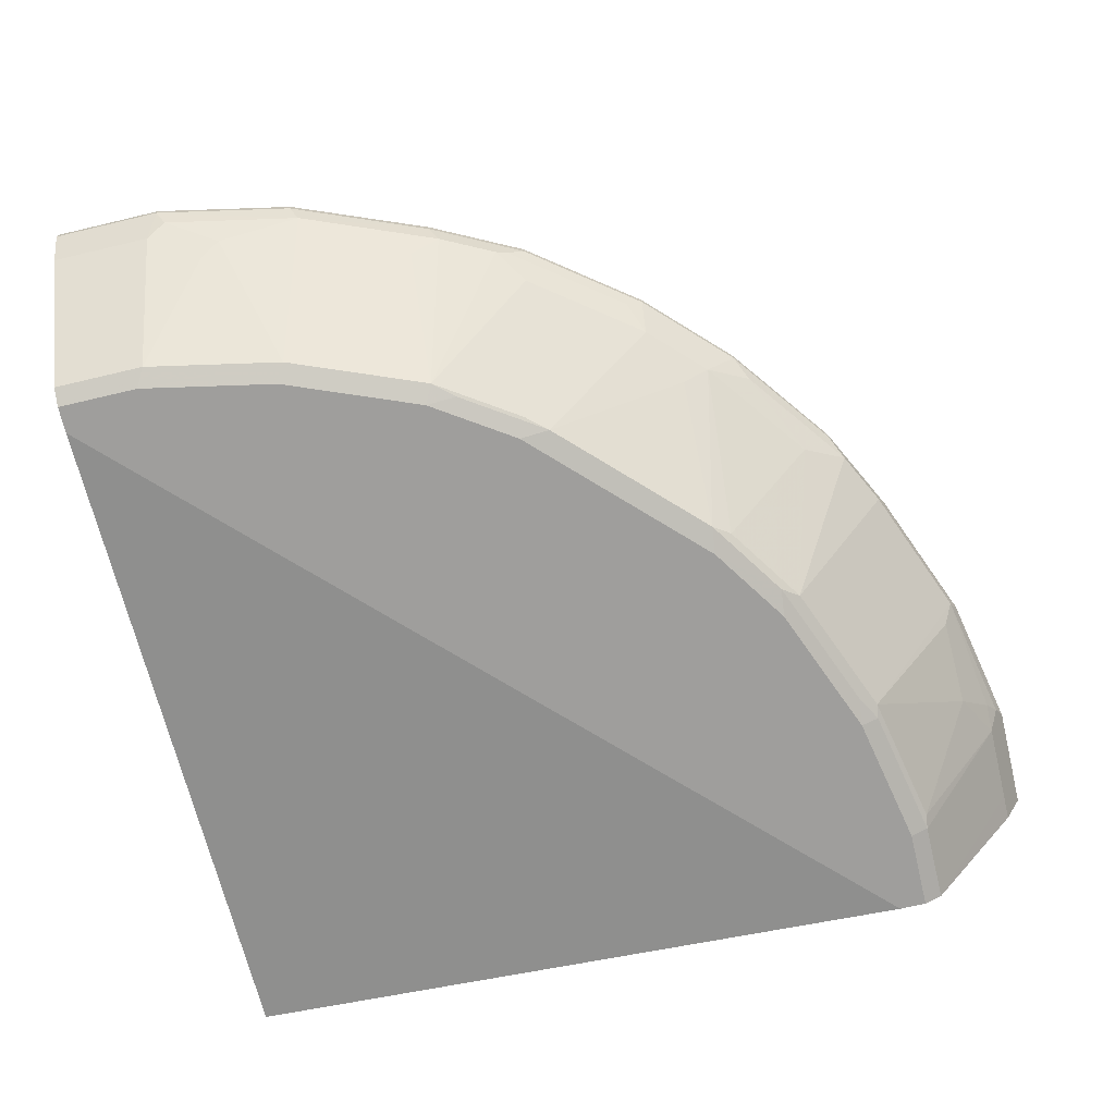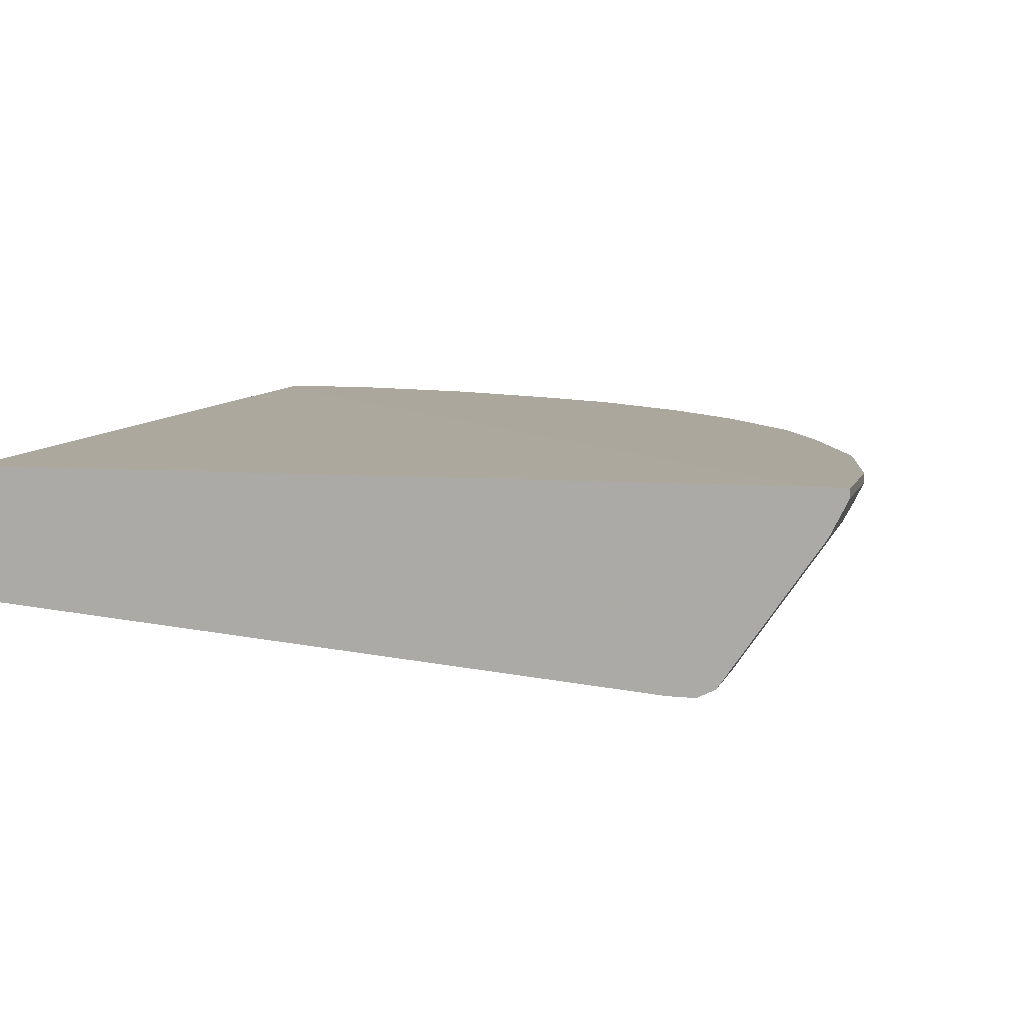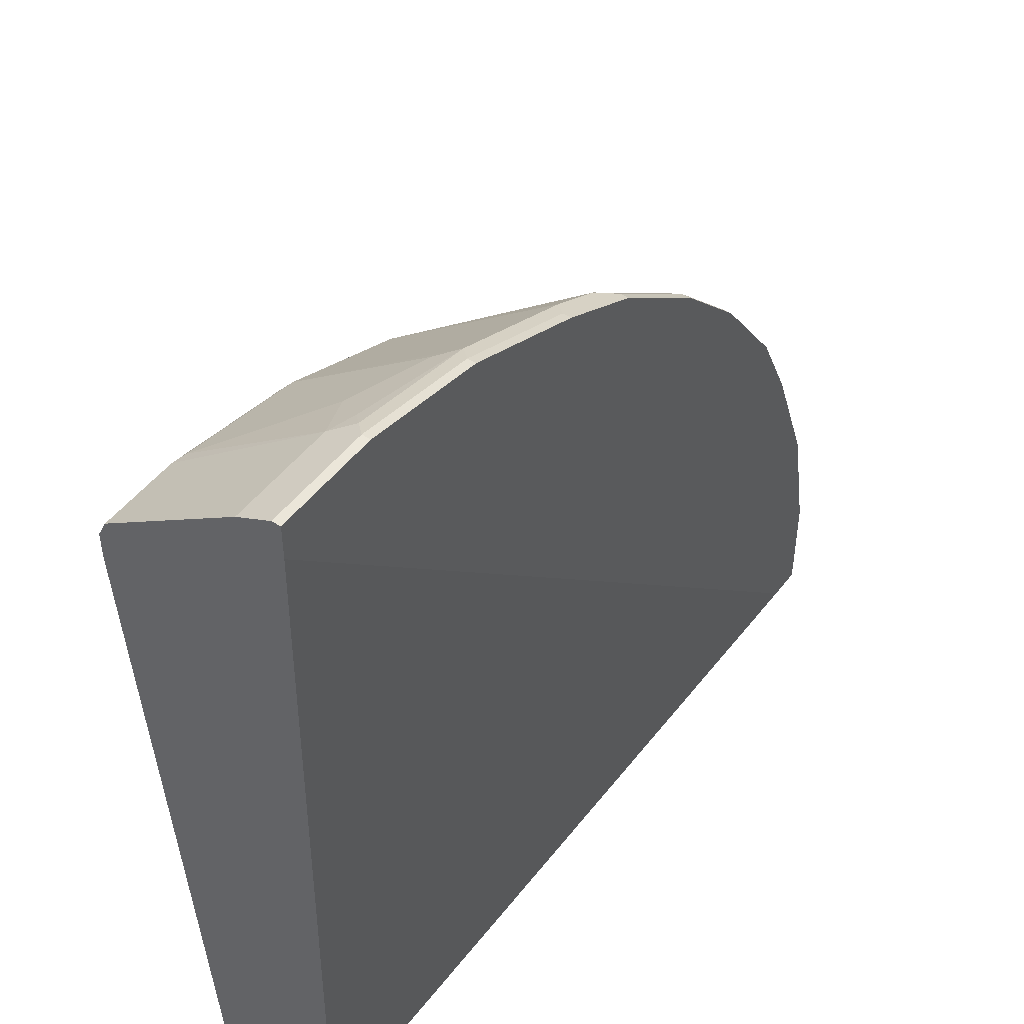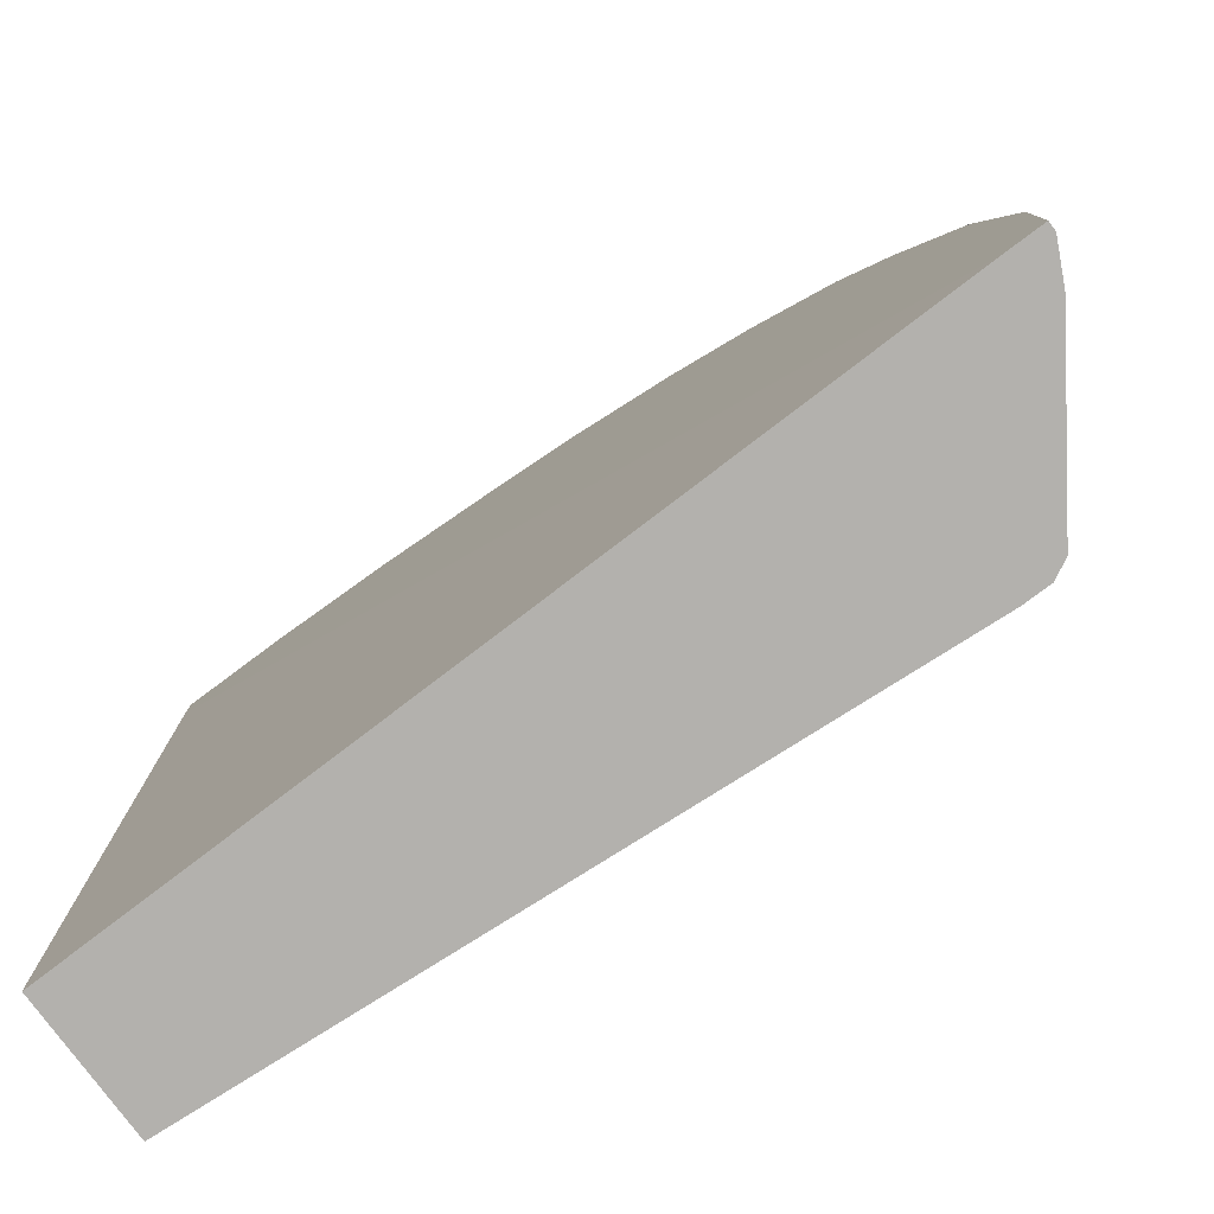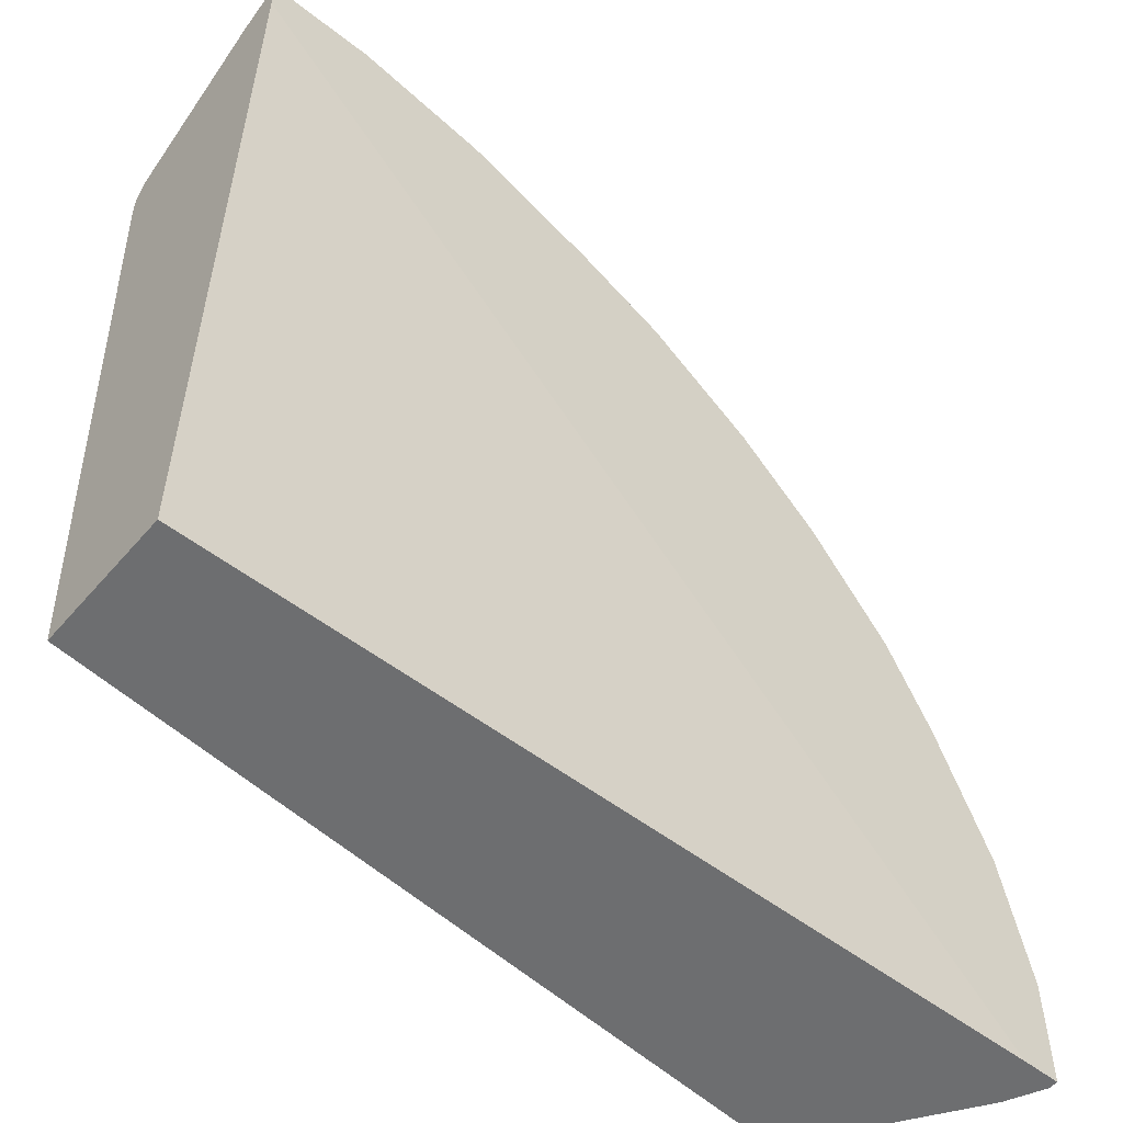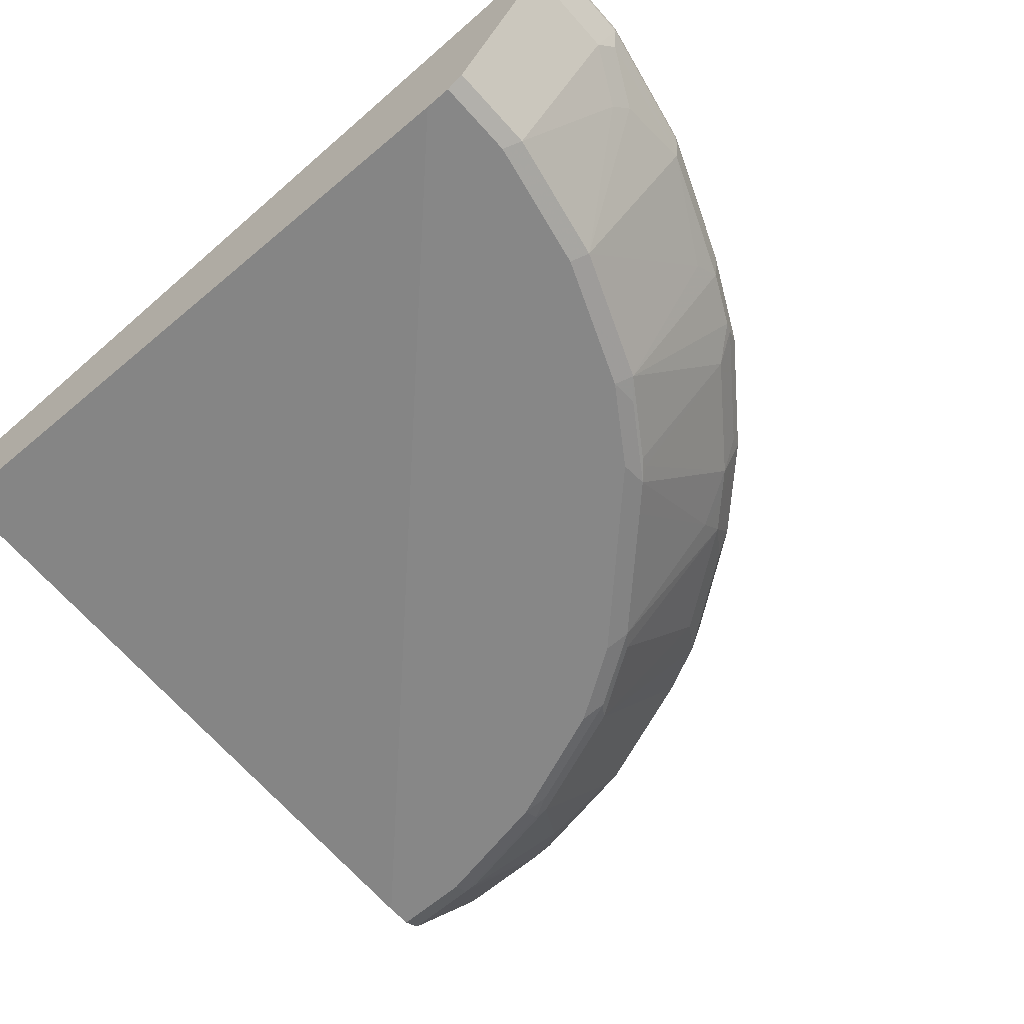
<metadata>
{"format":"obj","ext":"obj","renderer":"f3d","projection":"perspective","resolution":1024,"background":"white","views":[{"elev":-71.0,"azim":-76.7,"up":"+Y"},{"elev":8.3,"azim":-164.2,"up":"+Y"},{"elev":47.5,"azim":125.2,"up":"+Z"},{"elev":-79.3,"azim":-143.3,"up":"+Z"},{"elev":-54.3,"azim":140.2,"up":"+Z"},{"elev":-62.4,"azim":-138.6,"up":"+Y"}]}
</metadata>
<code>
v -9.382e-05 -0.7062 0.5844
v -0.01222 -0.7062 0.5845
v -9.382e-05 -0.7124 0.5844
v -9.382e-05 -0.7062 0.56
v -0.01828 -0.7123 0.5845
v -0.07308 -0.7062 0.5845
v -9.382e-05 -0.7245 0.5783
v -0.01828 -0.7367 0.5723
v -9.382e-05 -0.7123 4.479e-05
v -0.56 -0.7062 4.479e-05
v -0.07308 -0.7123 0.5845
v -0.1644 -0.7062 0.5662
v -9.382e-05 -0.7367 0.5722
v -0.07308 -0.7367 0.5723
v -9.382e-05 -0.8341 0.5053
v -9.382e-05 -0.8036 4.479e-05
v -0.5845 -0.7062 4.479e-05
v -0.08223 -0.7215 0.5799
v -0.1644 -0.7123 0.5662
v -0.2557 -0.7062 0.5297
v -0.09133 -0.7306 0.573
v -0.1096 -0.7549 0.554
v -0.06393 -0.831 0.5068
v -0.05484 -0.8341 0.5053
v -9.382e-05 -0.8402 0.4931
v -0.4749 -0.8402 4.479e-05
v -9.382e-05 -0.8402 0.4749
v -0.5845 -0.7062 0.0731
v -0.5845 -0.7123 4.479e-05
v -0.1735 -0.7215 0.5616
v -0.2557 -0.7123 0.5297
v -0.2649 -0.7215 0.5251
v -0.2882 -0.7062 0.5134
v -0.1644 -0.7367 0.554
v -0.1553 -0.831 0.4885
v -0.1461 -0.8341 0.487
v -0.05484 -0.8402 0.4931
v -0.4931 -0.8402 4.479e-05
v -0.5662 -0.7062 0.1644
v -0.5845 -0.7123 0.0731
v -0.5723 -0.7367 4.479e-05
v -0.2801 -0.7123 0.5175
v -0.3013 -0.7215 0.5068
v -0.2466 -0.831 0.452
v -0.3165 -0.7062 0.4992
v -0.3165 -0.7123 0.4992
v -0.1644 -0.8356 0.4771
v -0.1461 -0.8402 0.4749
v -0.4932 -0.8401 4.479e-05
v -0.4931 -0.8402 0.05485
v -0.5662 -0.7123 0.1644
v -0.5297 -0.7062 0.2558
v -0.5723 -0.7367 0.06698
v -0.5783 -0.7245 0.07916
v -0.5601 -0.7245 0.1705
v -0.5053 -0.8341 4.479e-05
v -0.3744 -0.7215 0.452
v -0.3196 -0.7397 0.4794
v -0.2557 -0.8356 0.4406
v -0.3013 -0.831 0.4155
v -0.3105 -0.8356 0.4041
v -0.3896 -0.7062 0.4444
v -0.3896 -0.7123 0.4444
v -0.2375 -0.8402 0.4383
v -0.5053 -0.8341 0.06091
v -0.4749 -0.8402 0.1461
v -0.5297 -0.7123 0.2558
v -0.5053 -0.7062 0.3044
v -0.554 -0.7549 0.1035
v -0.5601 -0.7428 0.1157
v -0.487 -0.8341 0.1522
v -0.5205 -0.7397 0.242
v -0.5235 -0.7245 0.2618
v -0.3927 -0.7397 0.4246
v -0.2923 -0.8402 0.4018
v -0.3927 -0.758 0.4064
v -0.3835 -0.8356 0.331
v -0.4444 -0.7062 0.3896
v -0.4444 -0.7123 0.3896
v -0.4383 -0.8402 0.2374
v -0.4505 -0.8341 0.2436
v -0.5205 -0.7215 0.2694
v -0.5023 -0.7215 0.3059
v -0.5053 -0.7123 0.3044
v -0.4992 -0.7062 0.3166
v -0.5053 -0.7245 0.2983
v -0.4109 -0.7397 0.4064
v -0.4018 -0.8402 0.2923
v -0.4292 -0.7397 0.3881
v -0.4018 -0.8356 0.3127
v -0.4992 -0.7123 0.3166
v -0.4475 -0.7215 0.379
v -0.4383 -0.8356 0.258
v -0.4139 -0.8341 0.2983
v -0.484 -0.7397 0.315
v -0.4109 -0.831 0.3059
f 53 69 70
f 53 65 69
f 52 84 68
f 52 67 84
f 49 65 56
f 50 71 65
f 50 66 71
f 53 70 54
f 51 55 67
f 54 70 55
f 59 75 64
f 55 72 73
f 55 73 67
f 55 70 71
f 57 63 74
f 57 74 58
f 58 74 60
f 59 61 75
f 60 74 61
f 49 50 65
f 55 71 72
f 47 64 48
f 36 44 47
f 45 63 46
f 35 44 36
f 61 74 76
f 36 47 48
f 38 50 49
f 39 51 67
f 39 67 52
f 40 53 54
f 40 54 55
f 40 55 51
f 47 59 64
f 41 56 65
f 43 46 63
f 43 63 57
f 43 57 58
f 43 58 44
f 44 59 47
f 44 58 60
f 44 60 61
f 44 61 59
f 45 62 63
f 41 65 53
f 61 76 77
f 90 96 94
f 62 78 79
f 78 91 79
f 79 91 83
f 79 83 92
f 79 92 89
f 79 89 87
f 80 93 81
f 80 88 93
f 81 93 90
f 81 90 94
f 78 85 91
f 81 94 95
f 83 86 95
f 83 95 89
f 83 89 92
f 83 91 84
f 88 90 93
f 89 95 96
f 89 96 90
f 94 96 95
f 33 46 42
f 81 95 86
f 61 77 75
f 77 90 88
f 76 89 90
f 62 79 63
f 63 79 87
f 63 87 74
f 65 71 69
f 66 80 81
f 66 81 71
f 67 73 82
f 67 82 83
f 67 83 84
f 76 90 77
f 68 84 91
f 69 71 70
f 71 81 72
f 72 81 73
f 73 81 86
f 73 86 83
f 73 83 82
f 74 87 76
f 75 77 88
f 76 87 89
f 68 91 85
f 33 45 46
f 25 37 48
f 32 43 44
f 2 5 3
f 2 6 11
f 2 11 5
f 3 5 8
f 3 8 7
f 4 9 10
f 5 11 14
f 5 14 8
f 6 12 19
f 1 6 2
f 6 19 11
f 8 14 24
f 8 24 15
f 8 15 13
f 9 16 26
f 9 26 38
f 9 38 49
f 9 49 56
f 9 56 41
f 9 41 29
f 7 8 13
f 9 29 17
f 1 12 6
f 1 33 20
f 32 44 35
f 1 2 3
f 1 3 7
f 1 7 13
f 1 15 25
f 1 25 27
f 1 27 16
f 1 16 9
f 1 9 4
f 1 20 12
f 1 4 10
f 1 17 28
f 1 28 39
f 1 39 52
f 1 52 68
f 1 68 85
f 1 85 78
f 1 78 62
f 1 62 45
f 1 45 33
f 1 10 17
f 9 17 10
f 1 13 15
f 11 19 18
f 24 36 48
f 24 48 37
f 25 48 64
f 25 64 75
f 25 75 88
f 25 88 80
f 25 80 66
f 25 66 50
f 25 50 38
f 25 38 26
f 25 26 27
f 28 40 51
f 28 51 39
f 29 41 53
f 29 53 40
f 30 35 34
f 32 42 46
f 11 18 14
f 32 46 43
f 23 36 24
f 23 35 36
f 30 32 35
f 22 34 35
f 22 35 23
f 14 18 21
f 14 21 22
f 12 31 19
f 14 22 23
f 14 23 24
f 15 24 37
f 15 37 25
f 16 27 26
f 17 29 40
f 12 20 31
f 18 19 30
f 17 40 28
f 21 30 34
f 21 34 22
f 20 42 32
f 20 32 31
f 19 32 30
f 19 31 32
f 18 30 21
f 20 33 42

</code>
